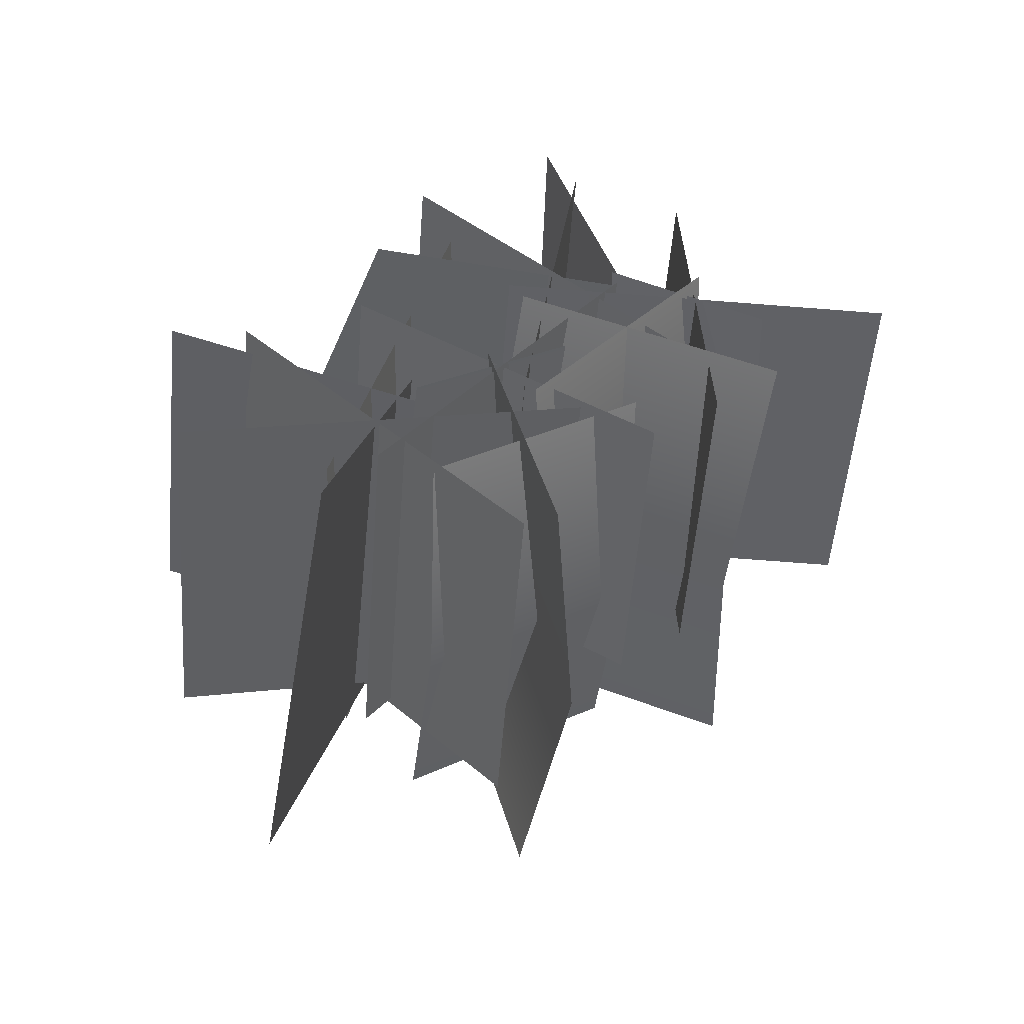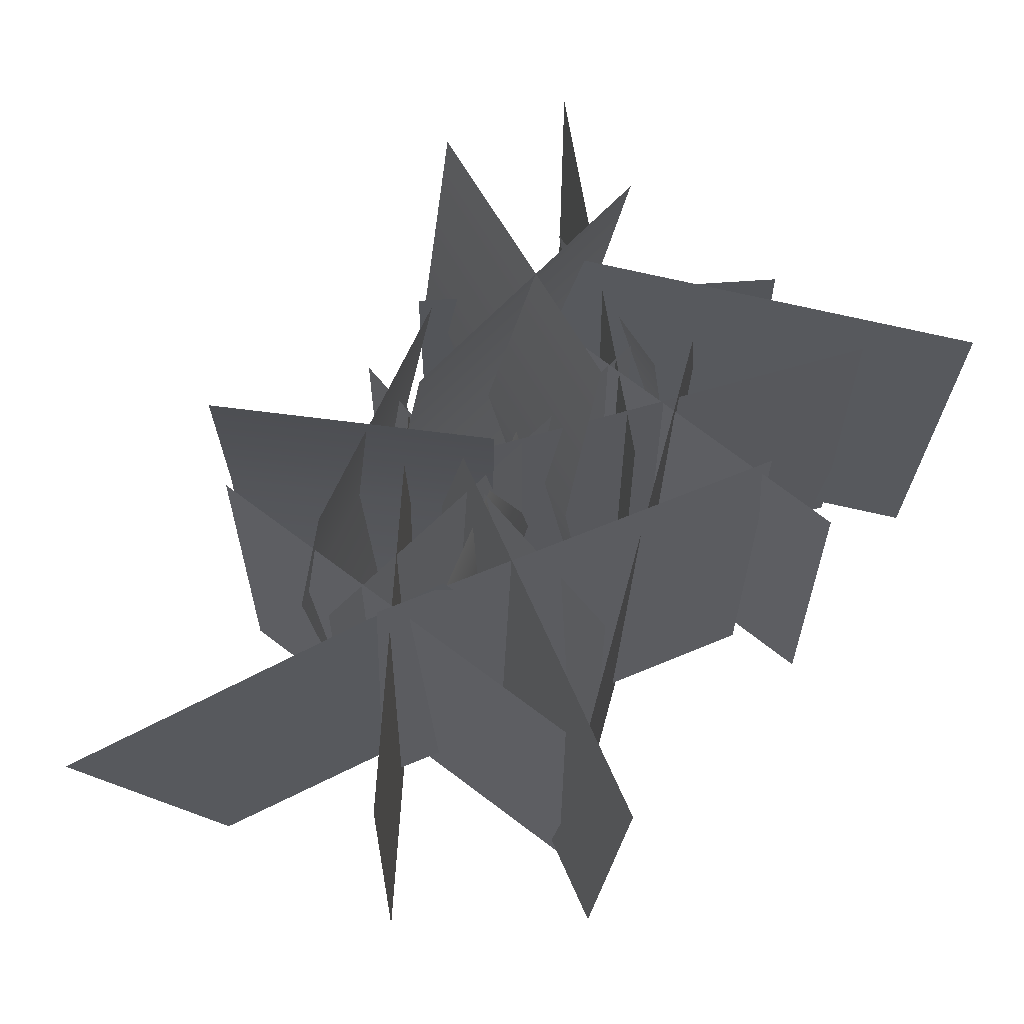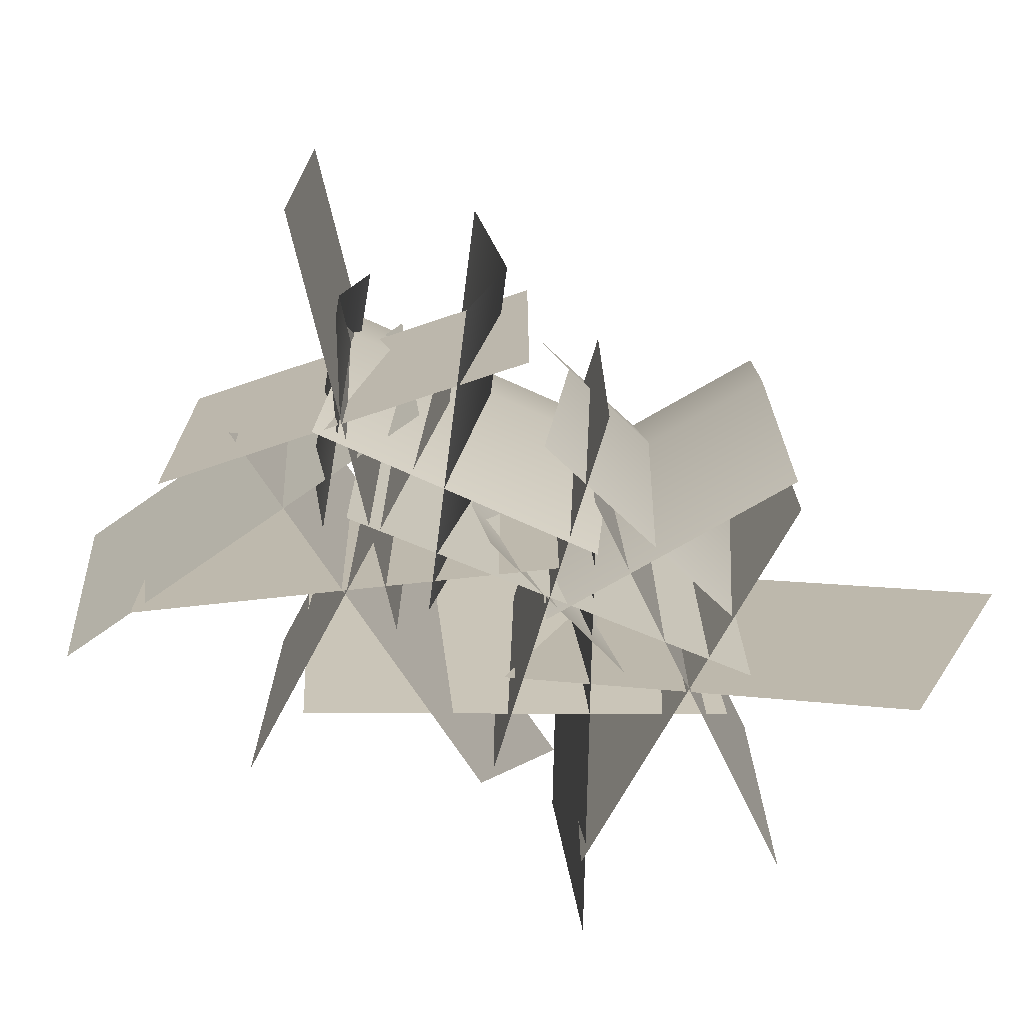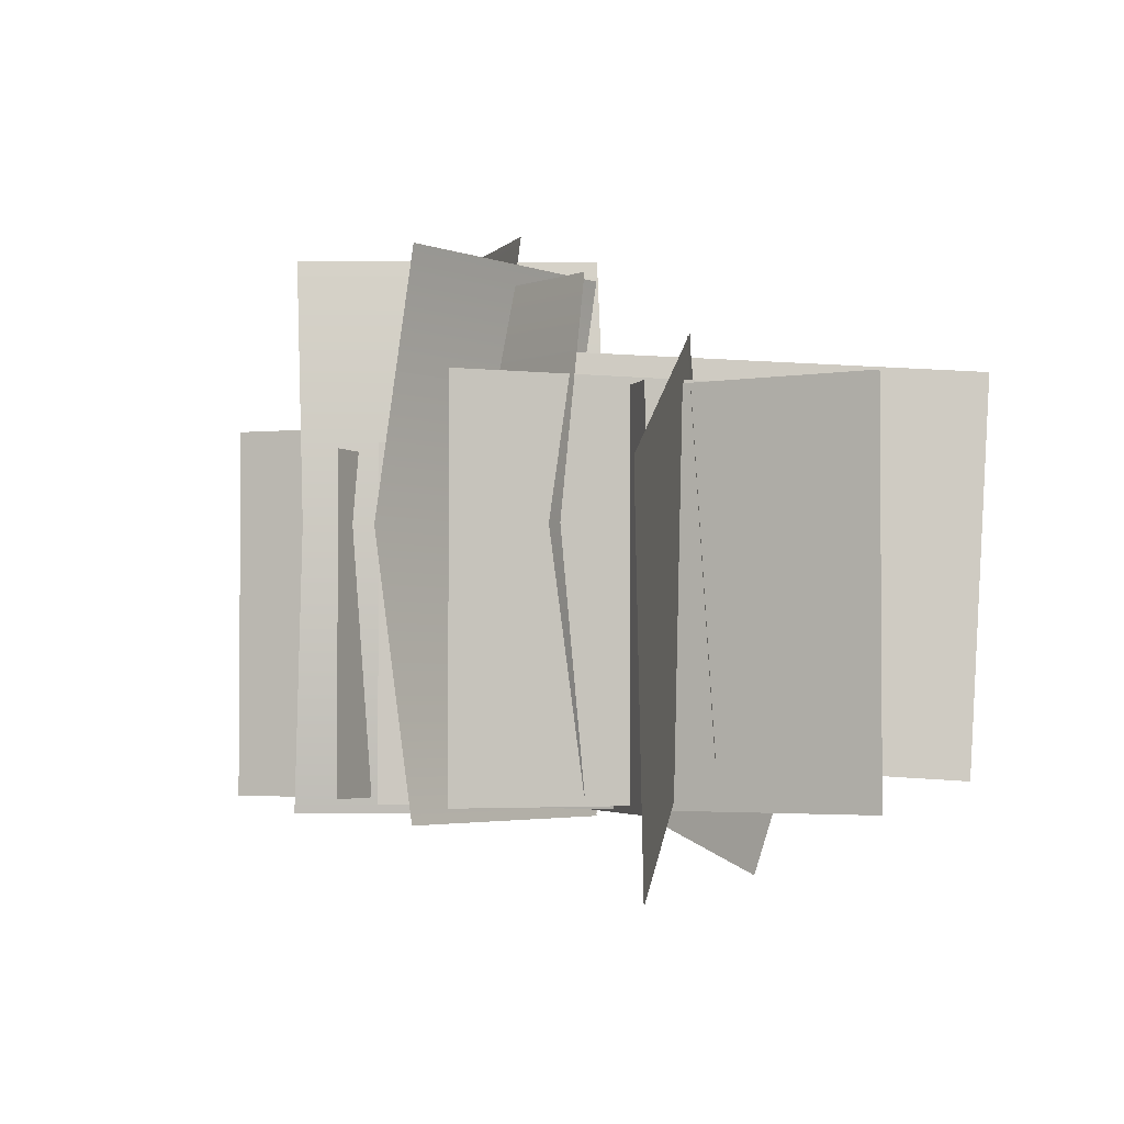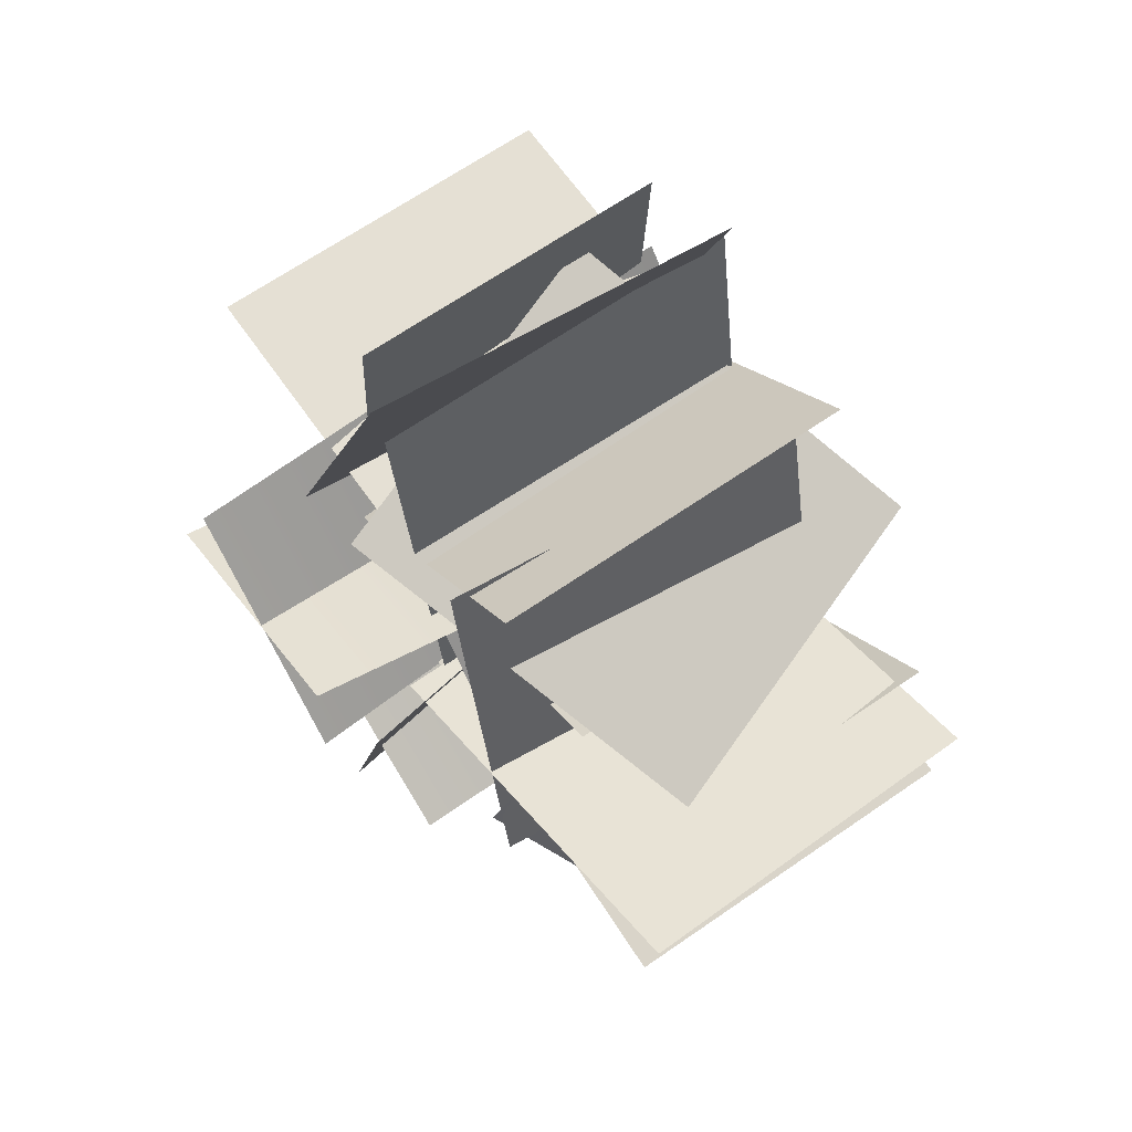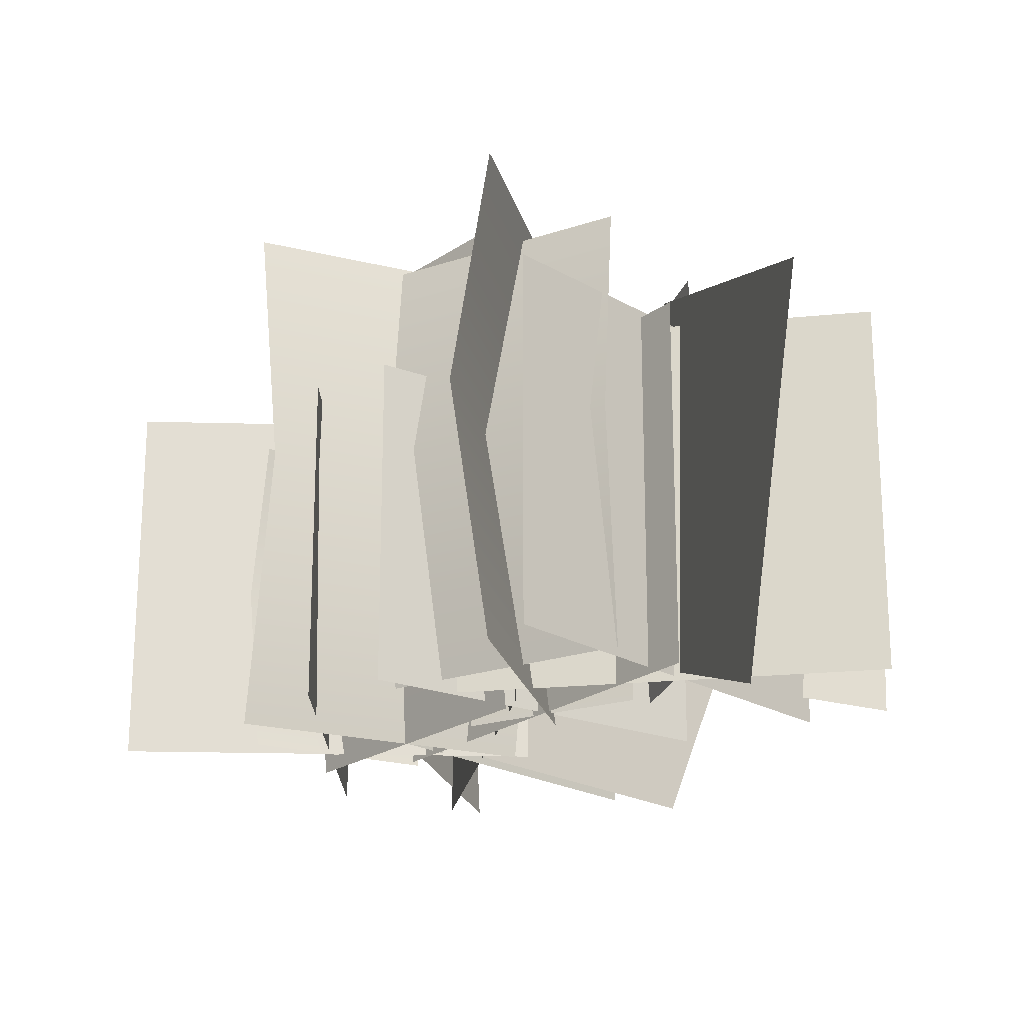
<metadata>
{"format":"obj","ext":"obj","renderer":"f3d","projection":"perspective","resolution":1024,"background":"white","views":[{"elev":-49.9,"azim":-4.2,"up":"+Z"},{"elev":65.1,"azim":-97.6,"up":"+Y"},{"elev":-73.4,"azim":105.0,"up":"+Y"},{"elev":-3.0,"azim":-159.1,"up":"+Y"},{"elev":66.5,"azim":-124.8,"up":"+Z"},{"elev":-22.0,"azim":178.8,"up":"+Y"}]}
</metadata>
<code>
o Plane.017_Plane.050
v -0.2539 -0.1373 -0.5932
v 0.6319 -0.1373 0.4957
v -0.2539 2.439 -0.5932
v 0.6319 2.439 0.4957
v -0.1395 1.191 -0.7433
v 0.7462 1.191 0.3456
v -0.0953 -0.08273 -0.1351
v -0.85 -0.08273 -0.5653
v -0.0953 1.512 -0.1351
v -0.85 1.512 -0.5653
v -0.1277 0.7396 -0.02288
v -0.8824 0.7396 -0.4531
v 0.3367 -0.06825 -0.8036
v -1.163 -0.06825 0.1397
v 0.3367 1.526 -0.8036
v -1.163 1.526 0.1397
v 0.3367 0.729 -0.8036
v -1.163 0.729 0.1397
v 0.1928 -0.08778 0.4639
v -1.019 -0.08778 -1.128
v 0.1928 1.712 0.4639
v -1.019 1.712 -1.128
v 0.1928 0.8123 0.4639
v -1.019 0.8123 -1.128
v -1.738 -0.05356 -0.1324
v -0.3129 -0.05356 -1.536
v -1.738 1.747 -0.1324
v -0.3129 1.747 -1.536
v -1.738 0.8465 -0.1324
v -0.3129 0.8465 -1.536
v -1.991 -0.07637 -1.027
v -0.02761 -0.07637 -0.6415
v -1.991 1.724 -1.027
v -0.02761 1.724 -0.6415
v -1.991 0.8237 -1.027
v -0.02761 0.8237 -0.6415
v -1.254 -0.4114 -1.823
v -0.8656 0.2874 0.01146
v -1.429 1.275 -2.428
v -1.041 1.974 -0.5939
v -1.342 0.4317 -2.125
v -0.9532 1.13 -0.2912
v -2.129 0.03723 -0.04249
v -0.2131 0.1538 -0.6051
v -2.197 1.831 0.09831
v -0.2808 1.947 -0.4643
v -2.163 0.9339 0.02791
v -0.2469 1.05 -0.5347
v -0.7476 -0.008631 -1.113
v 0.2637 -0.008631 -0.4835
v -0.7476 2.178 -1.113
v 0.2637 2.178 -0.4835
v -0.6972 1.119 -1.265
v 0.3142 1.119 -0.6355
v -0.1588 -0.1243 -1.548
v -0.4981 -0.1243 -0.2895
v -0.1588 2.269 -1.548
v -0.4981 2.269 -0.2895
v 0.01641 1.11 -1.544
v -0.3229 1.11 -0.2848
v 0.9602 -0.07279 0.2217
v 0.1698 -0.07279 0.5823
v 0.9602 1.522 0.2217
v 0.1698 1.522 0.5823
v 1.032 0.7495 0.3137
v 0.2419 0.7495 0.6742
v 0.6705 -0.05831 -0.5197
v 0.5585 -0.05831 1.249
v 0.6705 1.536 -0.5197
v 0.5585 1.536 1.249
v 0.6705 0.7389 -0.5197
v 0.5585 0.7389 1.249
v 1.614 -0.07784 0.3383
v -0.3855 -0.07784 0.3908
v 1.614 1.722 0.3383
v -0.3855 1.722 0.3908
v 1.614 0.8222 0.3383
v -0.3855 0.8222 0.3908
v 0.001509 -0.04362 1.556
v -0.3038 -0.04362 -0.4212
v 0.001509 1.757 1.556
v -0.3038 1.757 -0.4212
v 0.001509 0.8565 1.556
v -0.3038 0.8565 -0.4212
v -0.8718 -0.06643 1.238
v 0.5889 -0.06643 -0.1293
v -0.8718 1.734 1.238
v 0.5889 1.734 -0.1293
v -0.8718 0.8336 1.238
v 0.5889 0.8336 -0.1293
v -1.086 -0.4015 0.1748
v 0.6286 0.2973 0.9323
v -1.68 1.285 -0.03708
v 0.03501 1.984 0.7204
v -1.383 0.4416 0.06885
v 0.3318 1.14 0.8264
v -0.1543 0.04717 1.926
v 0.5101 0.1637 0.04242
v -0.07966 1.841 2.063
v 0.5847 1.957 0.1797
v -0.117 0.9438 1.995
v 0.5474 1.06 0.1111
v -0.315 -0.1329 0.2163
v 0.9837 -0.1329 -0.3162
v -0.315 2.443 0.2163
v 0.9837 2.443 -0.3162
v -0.4256 1.196 0.06333
v 0.8731 1.196 -0.4692
v -0.702 0.0299 0.9392
v -1.27 0.1465 -0.9755
v -0.561 1.823 1.006
v -1.129 1.94 -0.9082
v -0.6315 0.9266 0.9728
v -1.2 1.043 -0.9418
f 5 6 4 3
f 1 2 6 5
f 11 12 10 9
f 7 8 12 11
f 17 18 16 15
f 13 14 18 17
f 23 24 22 21
f 19 20 24 23
f 29 30 28 27
f 25 26 30 29
f 35 36 34 33
f 31 32 36 35
f 41 42 40 39
f 37 38 42 41
f 47 48 46 45
f 43 44 48 47
f 53 54 52 51
f 49 50 54 53
f 59 60 58 57
f 55 56 60 59
f 65 66 64 63
f 61 62 66 65
f 71 72 70 69
f 67 68 72 71
f 77 78 76 75
f 73 74 78 77
f 83 84 82 81
f 79 80 84 83
f 89 90 88 87
f 85 86 90 89
f 95 96 94 93
f 91 92 96 95
f 101 102 100 99
f 97 98 102 101
f 107 108 106 105
f 103 104 108 107
f 113 114 112 111
f 109 110 114 113

</code>
